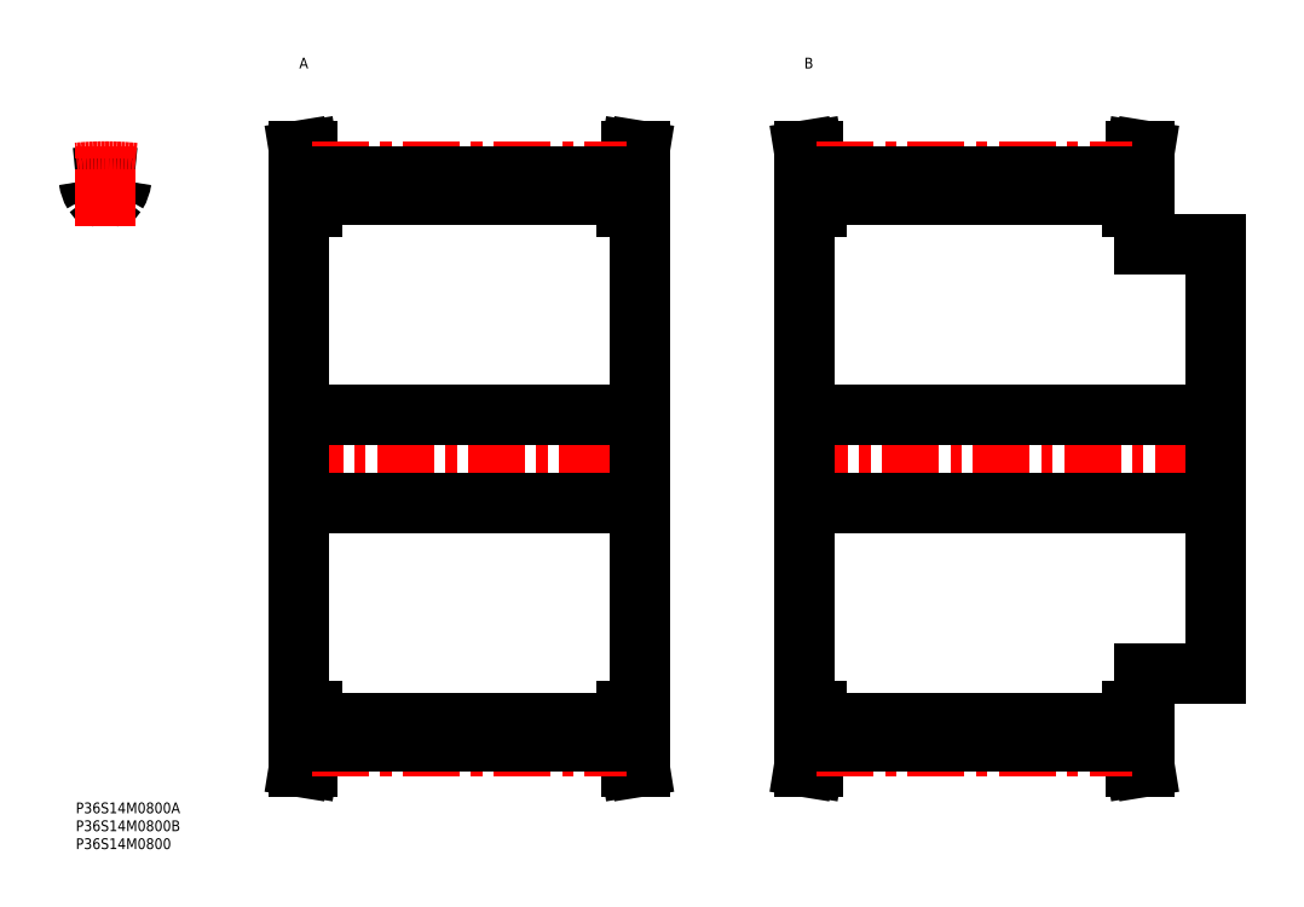
<metadata>
{"format":"dxf","ext":"dxf","renderer":"ezdxf+matplotlib","layout":"modelspace","background":"white","min_lineweight":24,"dpi":150}
</metadata>
<code>
0
SECTION
2
ENTITIES
0
INSERT
8
MSM_CONTINUOUS
2
*U31
10
0
20
0
30
0
0
INSERT
8
MSM_CONTINUOUS
2
*U32
10
0
20
0
30
0
0
INSERT
8
MSM_CONTINUOUS
2
*U33
10
0
20
0
30
0
0
ARC
8
MSM_CONTINUOUS
10
2.707
20
173.6
30
0
40
1
50
6.784
51
94.04
0
ARC
8
MSM_CONTINUOUS
10
5.828
20
170.6
30
0
40
1
50
211.5
51
283.5
0
ARC
8
MSM_CONTINUOUS
10
8.187
20
160.8
30
0
40
9.1
50
76.5
51
103.5
0
ARC
8
MSM_CONTINUOUS
10
12.74
20
174.8
30
0
40
9.1
50
186.8
51
211.5
0
ARC
8
MSM_CONTINUOUS
10
10.54
20
170.6
30
0
40
1
50
256.5
51
328.5
0
ARC
8
MSM_CONTINUOUS
10
13.67
20
173.6
30
0
40
1
50
85.96
51
173.2
0
ARC
8
MSM_CONTINUOUS
10
3.637
20
174.8
30
0
40
9.1
50
328.5
51
353.2
0
ARC
8
MSM_CONTINUOUS
10
8.187
20
96
30
0
40
78.81
50
94.04
51
95.96
0
ARC
8
MSM_CONTINUOUS
10
8.187
20
96
30
0
40
78.82
50
84.04
51
86.01
0
LINE
8
MSM_CENTER
10
8.187
20
160.9
30
0
11
8.187
21
186.3
31
0
0
LINE
8
MSM_CENTER
10
58.72
20
96
30
0
11
161
21
96
31
0
0
LINE
8
MSM_CONTINUOUS
10
63.57
20
174.6
30
0
11
63.57
21
166.5
31
0
0
LINE
8
MSM_CONTINUOUS
10
156.2
20
166.5
30
0
11
156.2
21
174.6
31
0
0
LINE
8
MSM_CONTINUOUS
10
65.87
20
174.8
30
0
11
65.87
21
166.5
31
0
0
LINE
8
MSM_CONTINUOUS
10
153.9
20
174.8
30
0
11
153.9
21
166.5
31
0
0
LINE
8
MSM_CONTINUOUS
10
62.37
20
166.5
30
0
11
62.37
21
25.5
31
0
0
LINE
8
MSM_CONTINUOUS
10
63.57
20
25.5
30
0
11
63.57
21
17.38
31
0
0
LINE
8
MSM_CONTINUOUS
10
156.2
20
17.38
30
0
11
156.2
21
25.5
31
0
0
LINE
8
MSM_CONTINUOUS
10
157.4
20
25.5
30
0
11
157.4
21
166.5
31
0
0
LINE
8
MSM_CONTINUOUS
10
65.87
20
25.5
30
0
11
65.87
21
17.18
31
0
0
LINE
8
MSM_CONTINUOUS
10
153.9
20
25.5
30
0
11
153.9
21
17.18
31
0
0
LINE
8
MSM_CONTINUOUS
10
65.87
20
22.13
30
0
11
153.9
21
22.13
31
0
0
LINE
8
MSM_CONTINUOUS
10
153.9
20
169.9
30
0
11
65.87
21
169.9
31
0
0
LINE
8
MSM_CONTINUOUS
10
153.9
20
25.5
30
0
11
157.4
21
25.5
31
0
0
LINE
8
MSM_CONTINUOUS
10
157.4
20
166.5
30
0
11
153.9
21
166.5
31
0
0
LINE
8
MSM_CONTINUOUS
10
157.4
20
10
30
0
11
156.2
21
17.38
31
0
0
LINE
8
MSM_CONTINUOUS
10
156.2
20
174.6
30
0
11
157.4
21
182
31
0
0
LINE
8
MSM_CONTINUOUS
10
155
20
10
30
0
11
157.4
21
10
31
0
0
LINE
8
MSM_CONTINUOUS
10
157.4
20
182
30
0
11
155
21
182
31
0
0
LINE
8
MSM_CONTINUOUS
10
153.9
20
17.2
30
0
11
155
21
10
31
0
0
LINE
8
MSM_CONTINUOUS
10
155
20
182
30
0
11
153.9
21
174.8
31
0
0
LINE
8
MSM_CONTINUOUS
10
65.87
20
174.8
30
0
11
64.7
21
182
31
0
0
LINE
8
MSM_CONTINUOUS
10
64.7
20
10
30
0
11
65.87
21
17.2
31
0
0
LINE
8
MSM_CONTINUOUS
10
62.37
20
10
30
0
11
64.7
21
10
31
0
0
LINE
8
MSM_CONTINUOUS
10
64.7
20
182
30
0
11
62.37
21
182
31
0
0
LINE
8
MSM_CONTINUOUS
10
62.37
20
182
30
0
11
63.57
21
174.6
31
0
0
LINE
8
MSM_CONTINUOUS
10
63.57
20
17.38
30
0
11
62.37
21
10
31
0
0
LINE
8
MSM_CONTINUOUS
10
62.37
20
25.5
30
0
11
65.87
21
25.5
31
0
0
LINE
8
MSM_CONTINUOUS
10
65.87
20
166.5
30
0
11
62.37
21
166.5
31
0
0
ARC
8
MSM_CENTER
10
8.187
20
96
30
0
40
80.22
50
84.14
51
95.86
0
LINE
8
MSM_CENTER
10
65.87
20
176.2
30
0
11
153.9
21
176.2
31
0
0
LINE
8
MSM_CONTINUOUS
10
65.87
20
174.8
30
0
11
153.9
21
174.8
31
0
0
LINE
8
MSM_CENTER
10
65.87
20
15.79
30
0
11
153.9
21
15.79
31
0
0
LINE
8
MSM_CONTINUOUS
10
65.87
20
17.18
30
0
11
153.9
21
17.18
31
0
0
LINE
8
MSM_CENTER
10
199.7
20
96
30
0
11
322
21
96
31
0
0
LINE
8
MSM_CONTINUOUS
10
204.6
20
174.6
30
0
11
204.6
21
166.5
31
0
0
LINE
8
MSM_CONTINUOUS
10
297.2
20
166.5
30
0
11
297.2
21
174.6
31
0
0
LINE
8
MSM_CONTINUOUS
10
298.4
20
156
30
0
11
298.4
21
166.5
31
0
0
LINE
8
MSM_CONTINUOUS
10
206.9
20
174.8
30
0
11
206.9
21
166.5
31
0
0
LINE
8
MSM_CONTINUOUS
10
294.9
20
174.8
30
0
11
294.9
21
166.5
31
0
0
LINE
8
MSM_CONTINUOUS
10
203.4
20
166.5
30
0
11
203.4
21
25.5
31
0
0
LINE
8
MSM_CONTINUOUS
10
204.6
20
25.5
30
0
11
204.6
21
17.38
31
0
0
LINE
8
MSM_CONTINUOUS
10
297.2
20
17.38
30
0
11
297.2
21
25.5
31
0
0
LINE
8
MSM_CONTINUOUS
10
298.4
20
25.5
30
0
11
298.4
21
36
31
0
0
LINE
8
MSM_CONTINUOUS
10
318.4
20
36
30
0
11
318.4
21
156
31
0
0
LINE
8
MSM_CONTINUOUS
10
206.9
20
25.5
30
0
11
206.9
21
17.18
31
0
0
LINE
8
MSM_CONTINUOUS
10
294.9
20
25.5
30
0
11
294.9
21
17.18
31
0
0
LINE
8
MSM_CONTINUOUS
10
206.9
20
22.13
30
0
11
294.9
21
22.13
31
0
0
LINE
8
MSM_CONTINUOUS
10
294.9
20
169.9
30
0
11
206.9
21
169.9
31
0
0
LINE
8
MSM_CONTINUOUS
10
203.4
20
83.75
30
0
11
318.4
21
83.75
31
0
0
LINE
8
MSM_CONTINUOUS
10
318.4
20
108.2
30
0
11
203.4
21
108.2
31
0
0
LINE
8
MSM_CONTINUOUS
10
298.4
20
36
30
0
11
318.4
21
36
31
0
0
LINE
8
MSM_CONTINUOUS
10
318.4
20
156
30
0
11
298.4
21
156
31
0
0
LINE
8
MSM_CONTINUOUS
10
294.9
20
25.5
30
0
11
298.4
21
25.5
31
0
0
LINE
8
MSM_CONTINUOUS
10
298.4
20
166.5
30
0
11
294.9
21
166.5
31
0
0
LINE
8
MSM_CONTINUOUS
10
298.4
20
10
30
0
11
297.2
21
17.38
31
0
0
LINE
8
MSM_CONTINUOUS
10
297.2
20
174.6
30
0
11
298.4
21
182
31
0
0
LINE
8
MSM_CONTINUOUS
10
296
20
10
30
0
11
298.4
21
10
31
0
0
LINE
8
MSM_CONTINUOUS
10
298.4
20
182
30
0
11
296
21
182
31
0
0
LINE
8
MSM_CONTINUOUS
10
294.9
20
17.2
30
0
11
296
21
10
31
0
0
LINE
8
MSM_CONTINUOUS
10
296
20
182
30
0
11
294.9
21
174.8
31
0
0
LINE
8
MSM_CONTINUOUS
10
206.9
20
174.8
30
0
11
205.7
21
182
31
0
0
LINE
8
MSM_CONTINUOUS
10
205.7
20
10
30
0
11
206.9
21
17.2
31
0
0
LINE
8
MSM_CONTINUOUS
10
203.4
20
10
30
0
11
205.7
21
10
31
0
0
LINE
8
MSM_CONTINUOUS
10
205.7
20
182
30
0
11
203.4
21
182
31
0
0
LINE
8
MSM_CONTINUOUS
10
203.4
20
182
30
0
11
204.6
21
174.6
31
0
0
LINE
8
MSM_CONTINUOUS
10
204.6
20
17.38
30
0
11
203.4
21
10
31
0
0
LINE
8
MSM_CONTINUOUS
10
203.4
20
25.5
30
0
11
206.9
21
25.5
31
0
0
LINE
8
MSM_CONTINUOUS
10
206.9
20
166.5
30
0
11
203.4
21
166.5
31
0
0
LINE
8
MSM_CENTER
10
206.9
20
176.2
30
0
11
294.9
21
176.2
31
0
0
LINE
8
MSM_CONTINUOUS
10
206.9
20
174.8
30
0
11
294.9
21
174.8
31
0
0
LINE
8
MSM_CENTER
10
206.9
20
15.79
30
0
11
294.9
21
15.79
31
0
0
LINE
8
MSM_CONTINUOUS
10
206.9
20
17.18
30
0
11
294.9
21
17.18
31
0
0
INSERT
8
MSM_CONTINUOUS
2
*U34
10
0
20
0
30
0
0
INSERT
8
MSM_CONTINUOUS
2
*U35
10
0
20
0
30
0
0
LINE
8
MSM_CONTINUOUS
10
62.37
20
83.75
30
0
11
157.4
21
83.75
31
0
0
LINE
8
MSM_CONTINUOUS
10
157.4
20
108.2
30
0
11
62.37
21
108.2
31
0
0
ENDSEC
0
EOF

</code>
